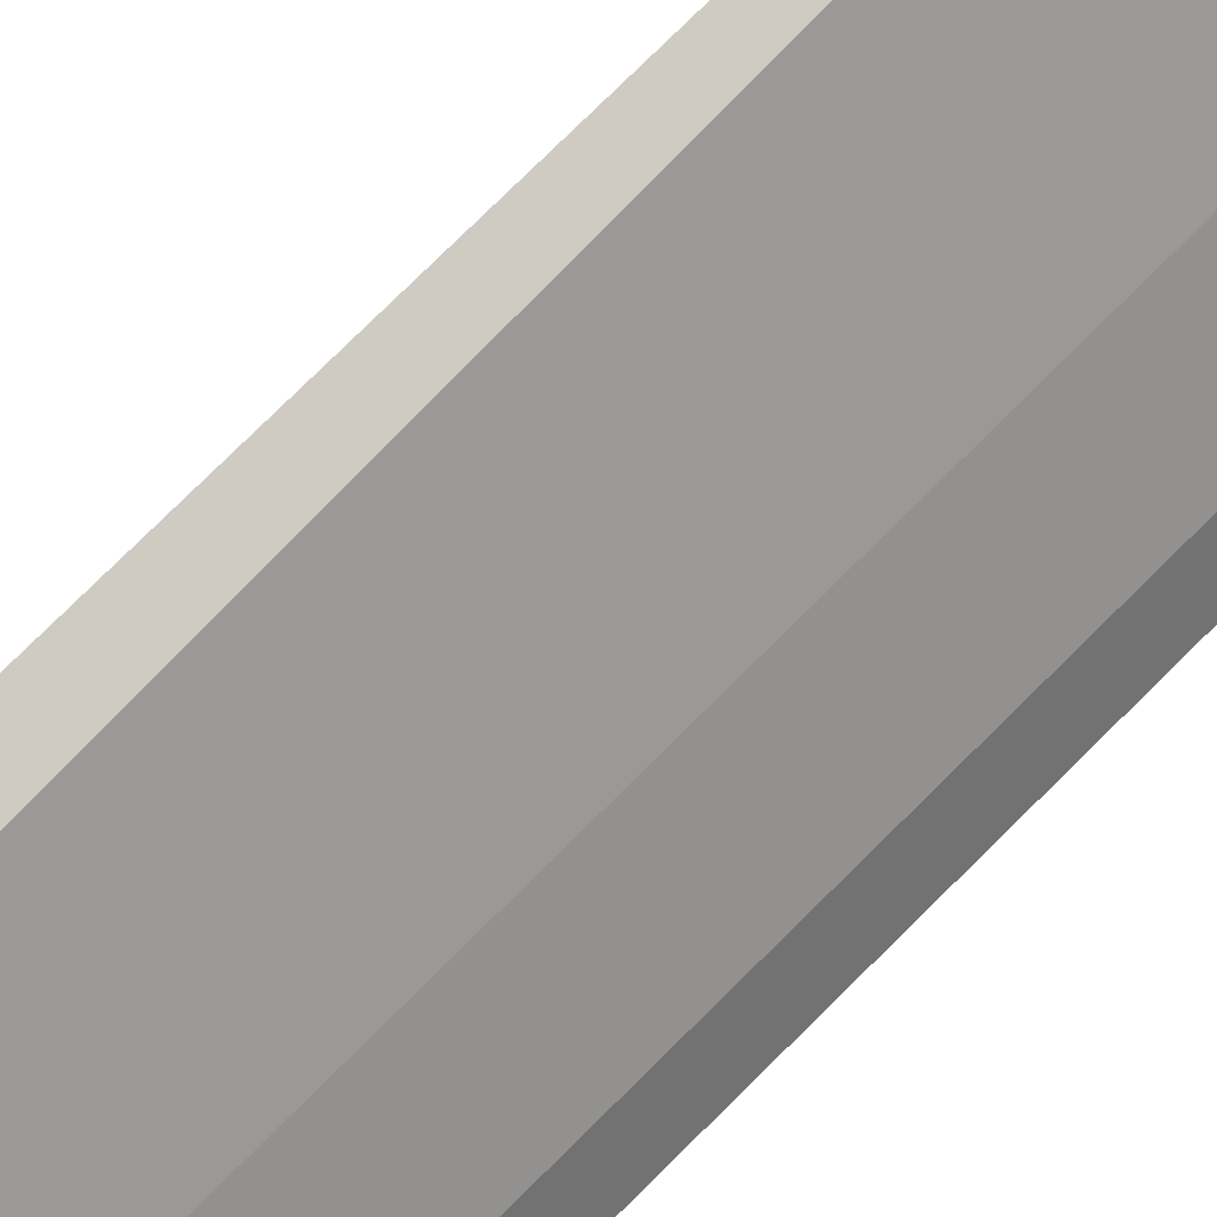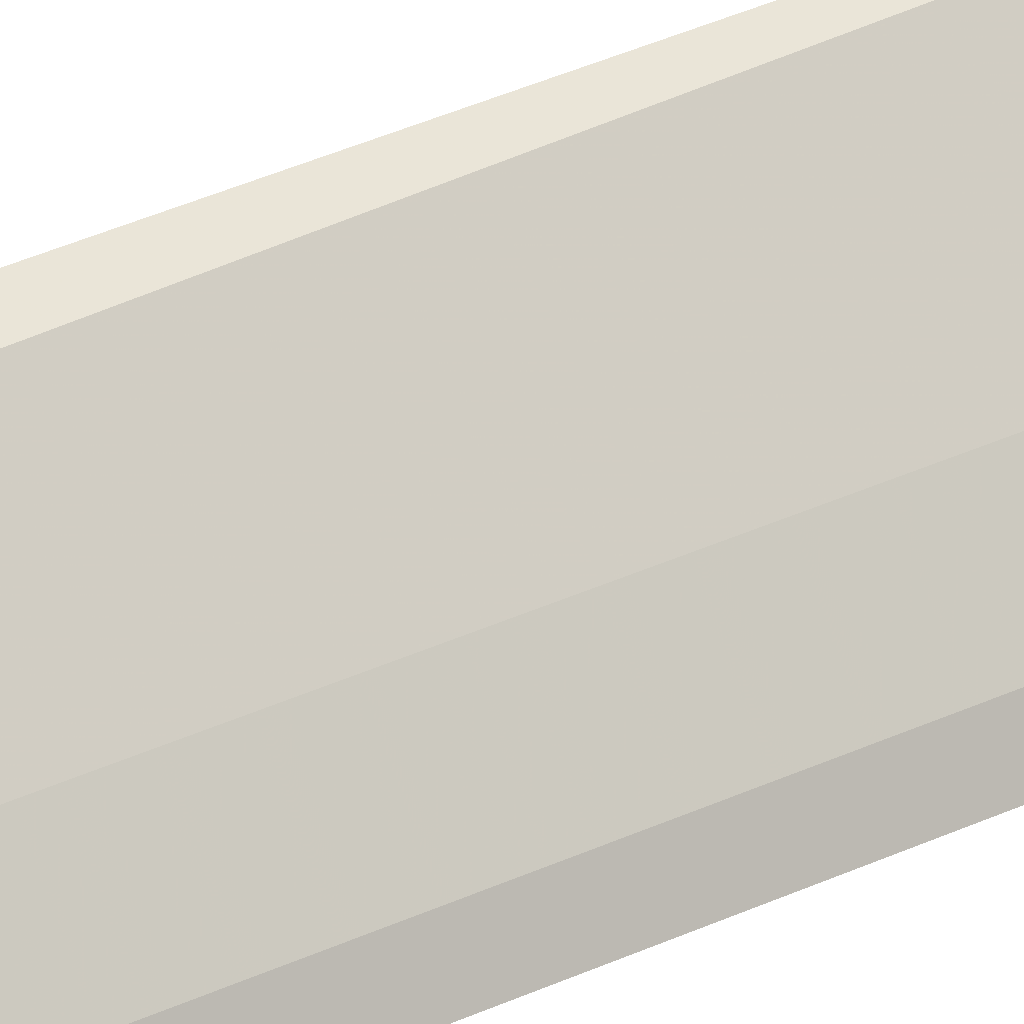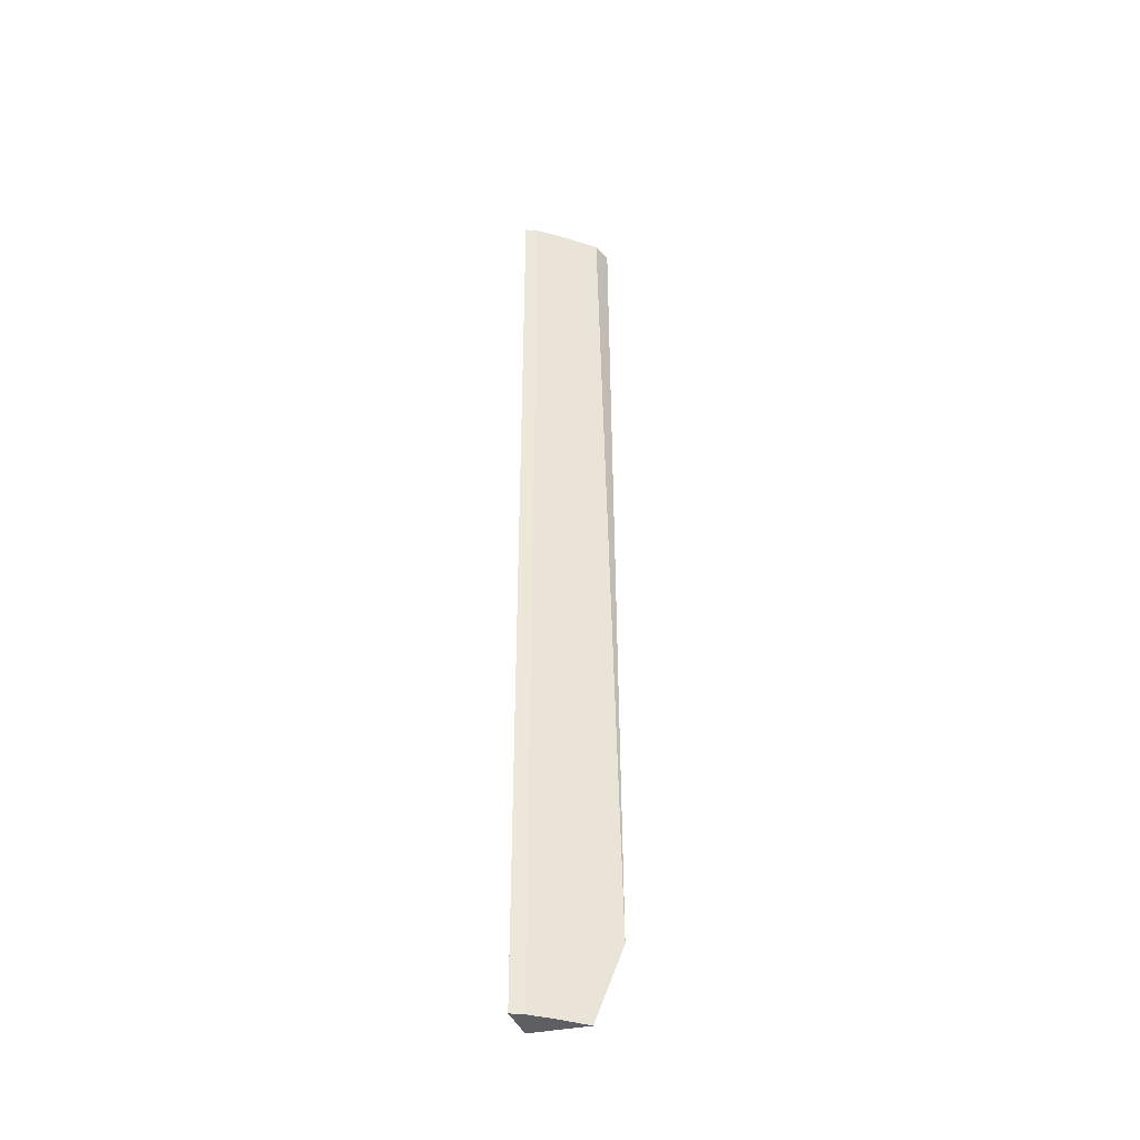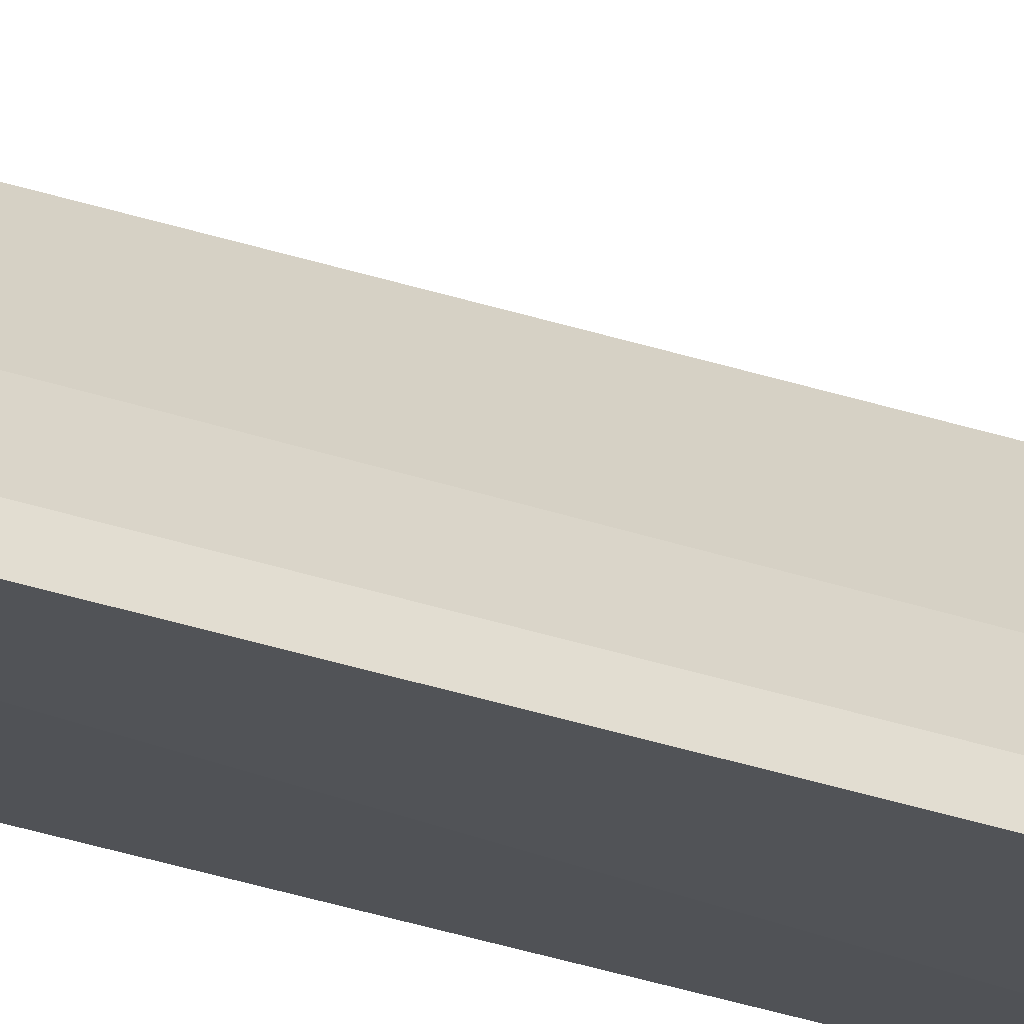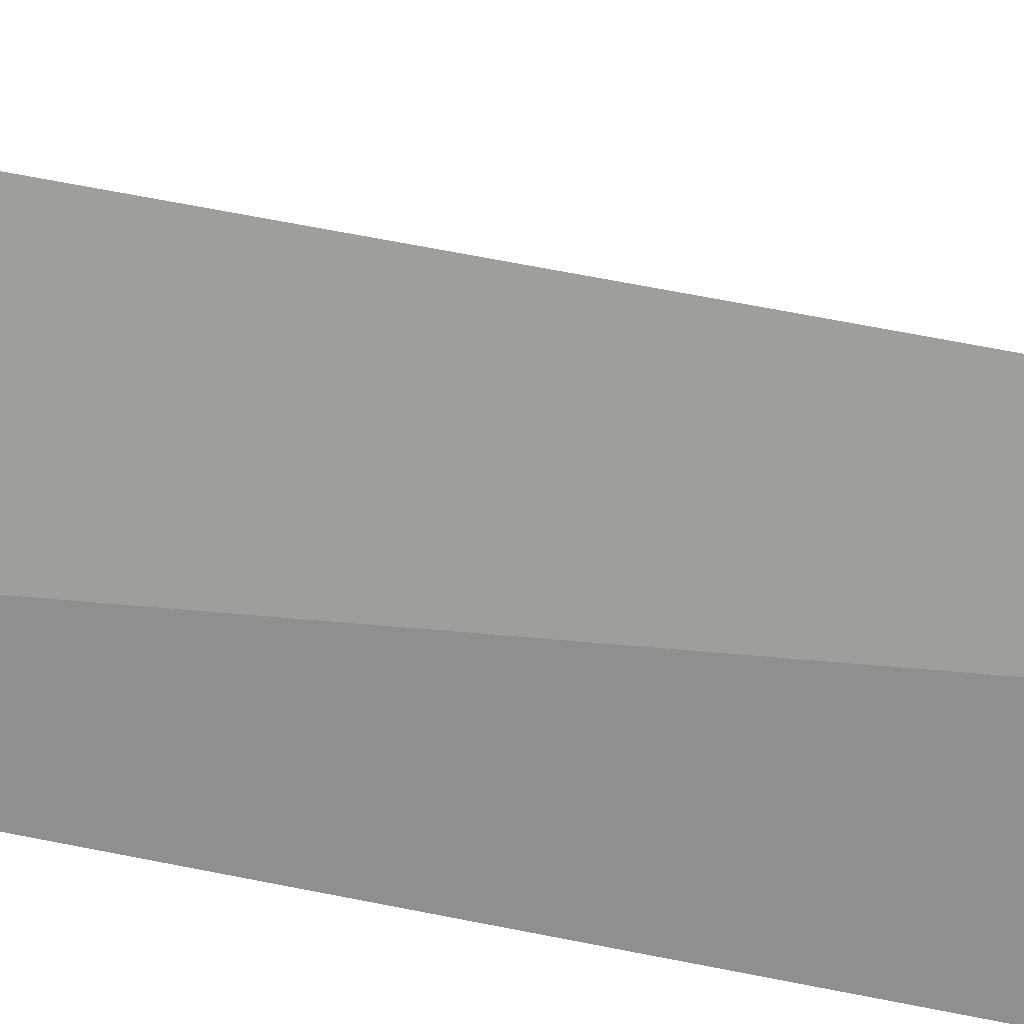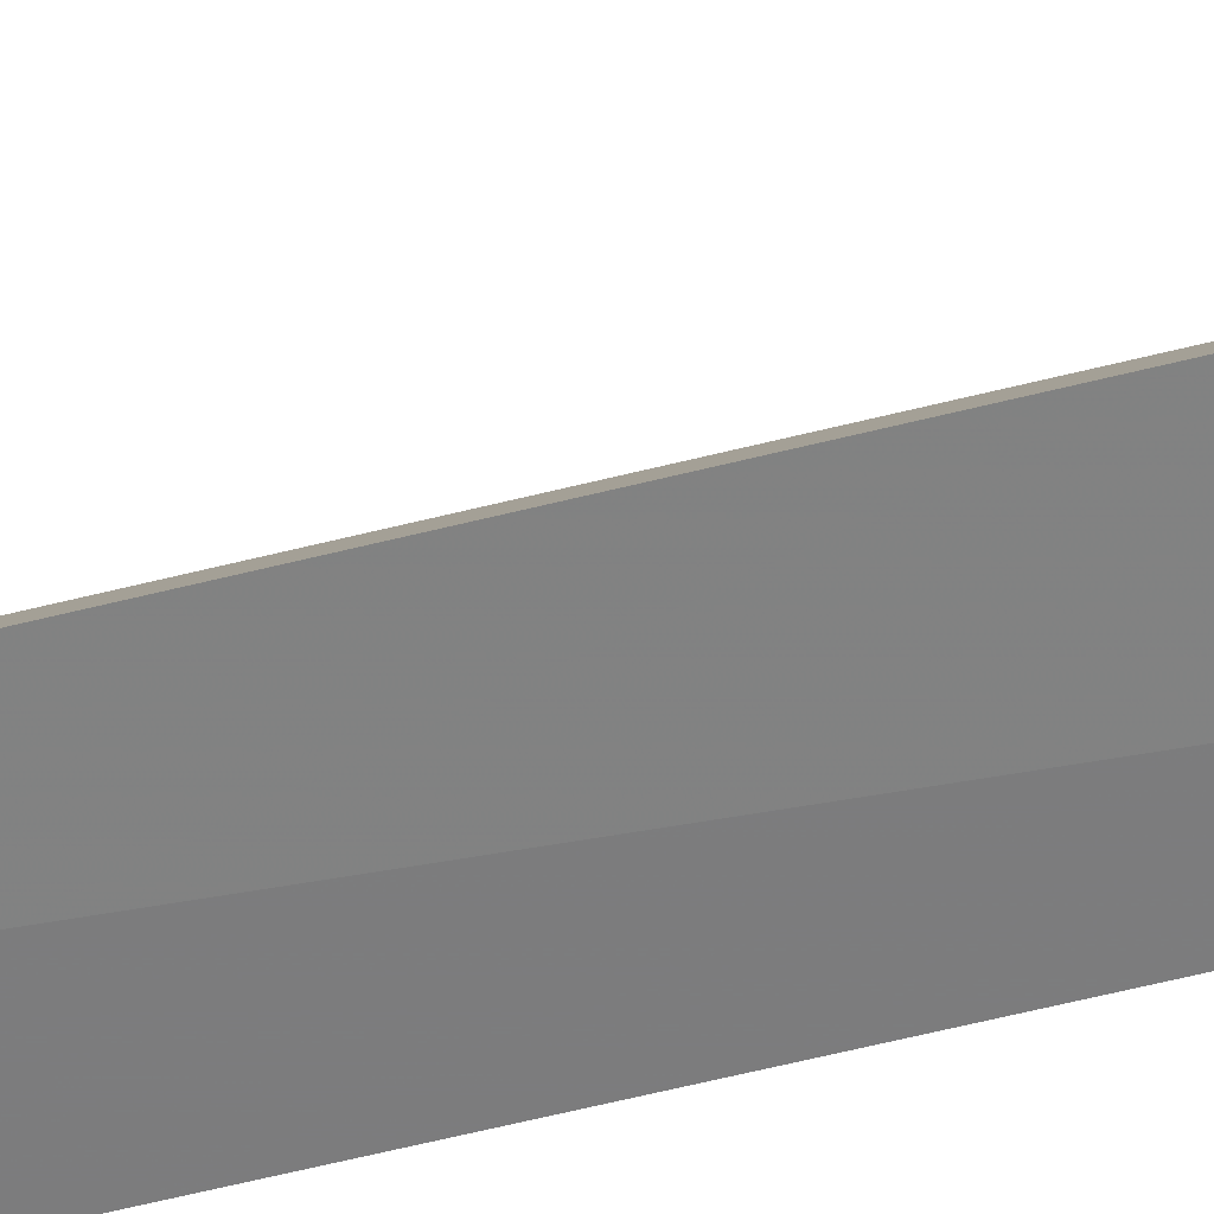
<metadata>
{"format":"obj","ext":"obj","renderer":"f3d","projection":"perspective","resolution":1024,"background":"white","views":[{"elev":67.9,"azim":43.6,"up":"+Y"},{"elev":28.6,"azim":53.0,"up":"+Y"},{"elev":-40.5,"azim":106.3,"up":"+Z"},{"elev":-22.9,"azim":56.6,"up":"+Y"},{"elev":14.6,"azim":-55.0,"up":"+Y"},{"elev":-61.4,"azim":104.4,"up":"+Y"}]}
</metadata>
<code>
v 0.02273 0.01923 0.075
v 0.02662 0.01345 0.075
v 0.02619 0.0145 0.075
v 0.02333 0.01846 -0.00625
v 0.02086 0.01353 0.0005208
v 0.02662 0.01345 -0.00625
v 0.02484 0.01649 0.075
v 0.02109 0.0137 0.075
v 0.02182 0.02042 0.0005208
v 0.02619 0.0145 -0.00625
v 0.02355 0.0137 -0.00625
v 0.02109 0.01986 0.075
v 0.02484 0.01649 -0.00625
f 1 2 3
f 6 3 2
f 6 2 5
f 7 1 3
f 7 4 1
f 8 5 2
f 8 2 1
f 9 1 4
f 9 4 5
f 10 6 4
f 10 3 6
f 10 7 3
f 11 6 5
f 11 5 4
f 11 4 6
f 12 8 1
f 12 1 9
f 12 9 5
f 12 5 8
f 13 10 4
f 13 4 7
f 13 7 10

</code>
